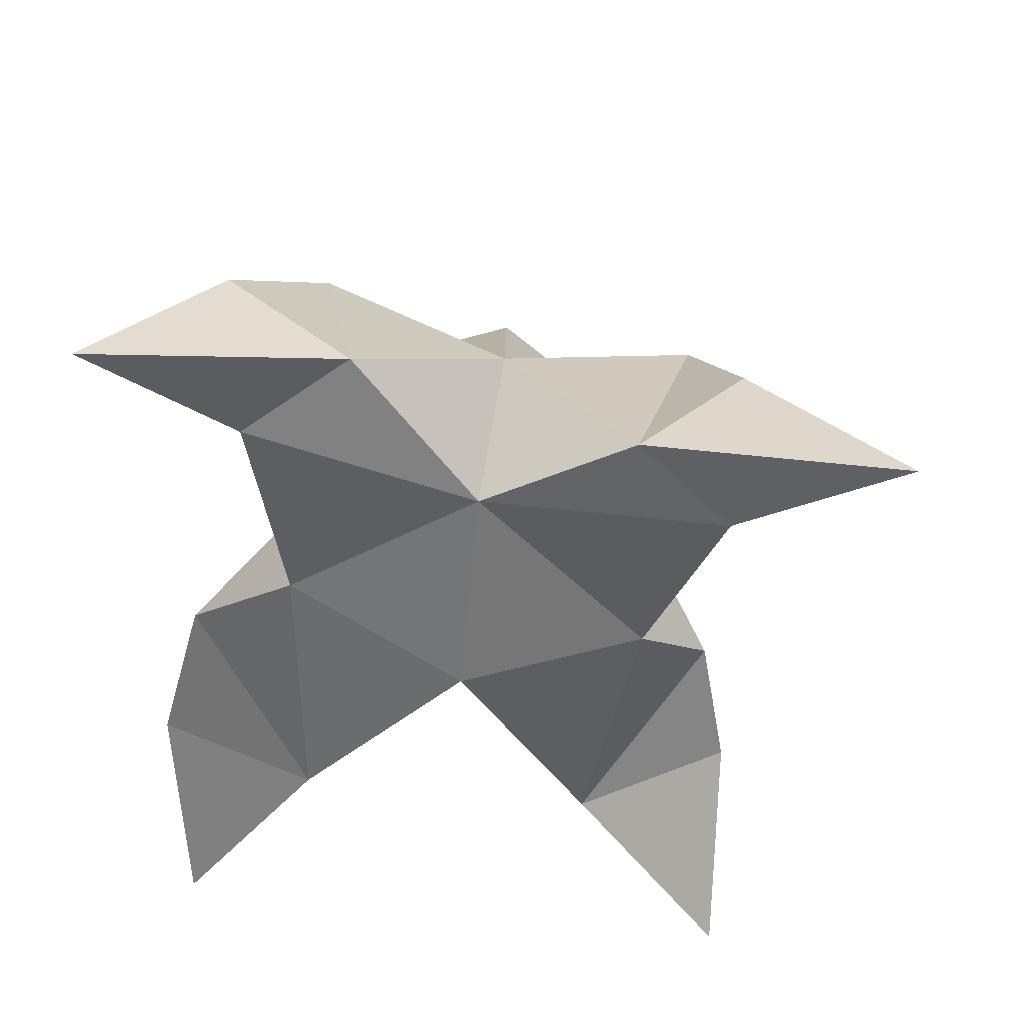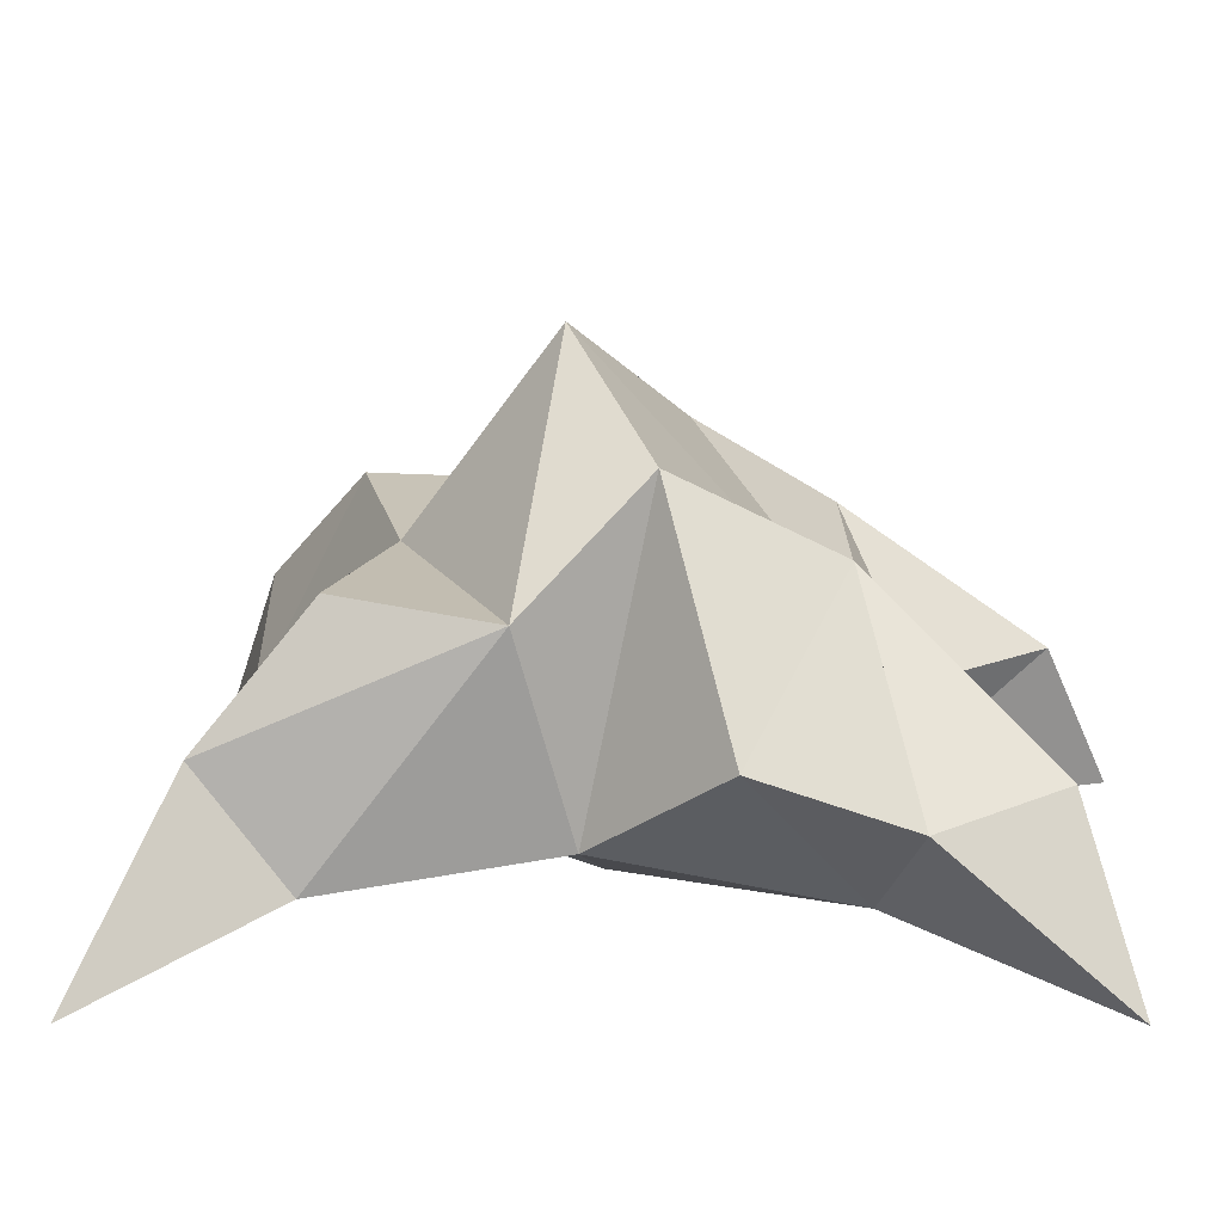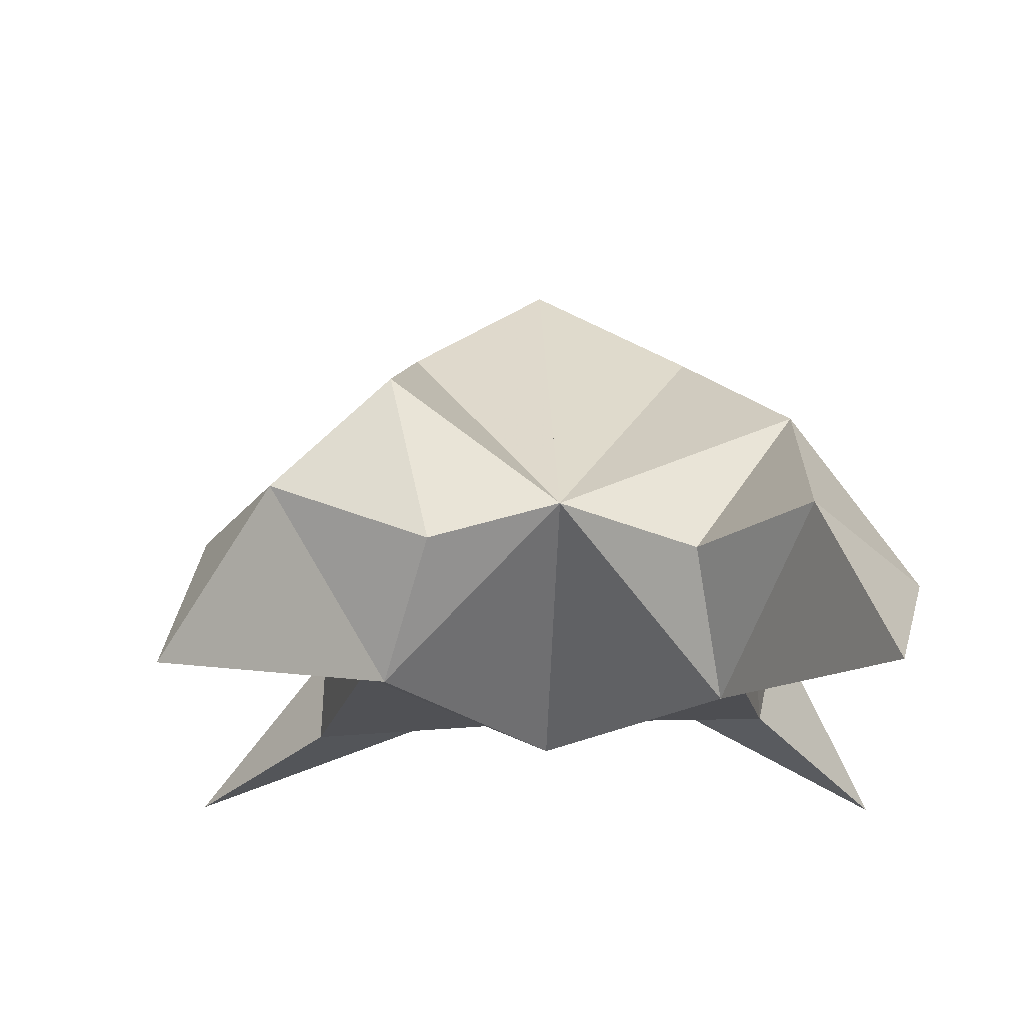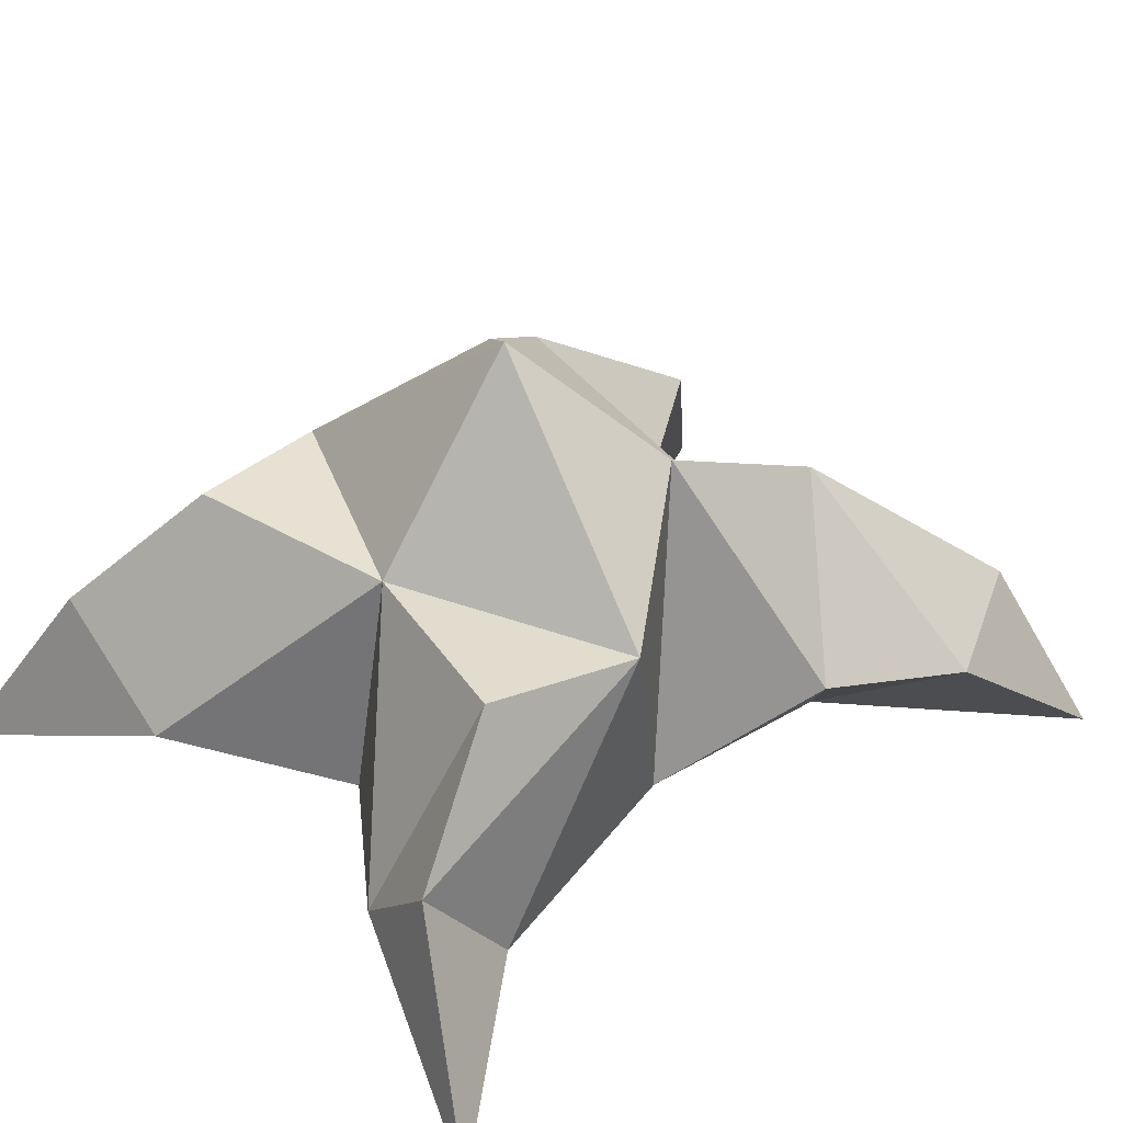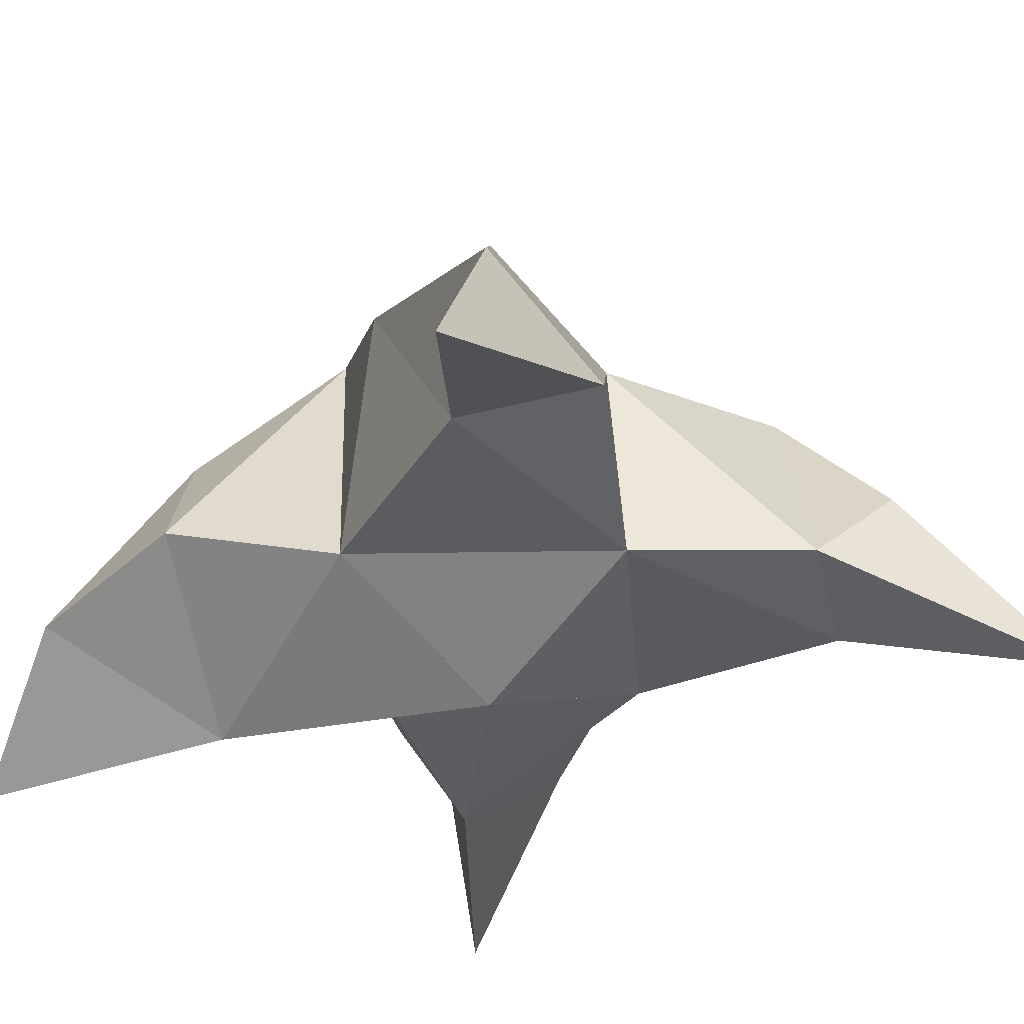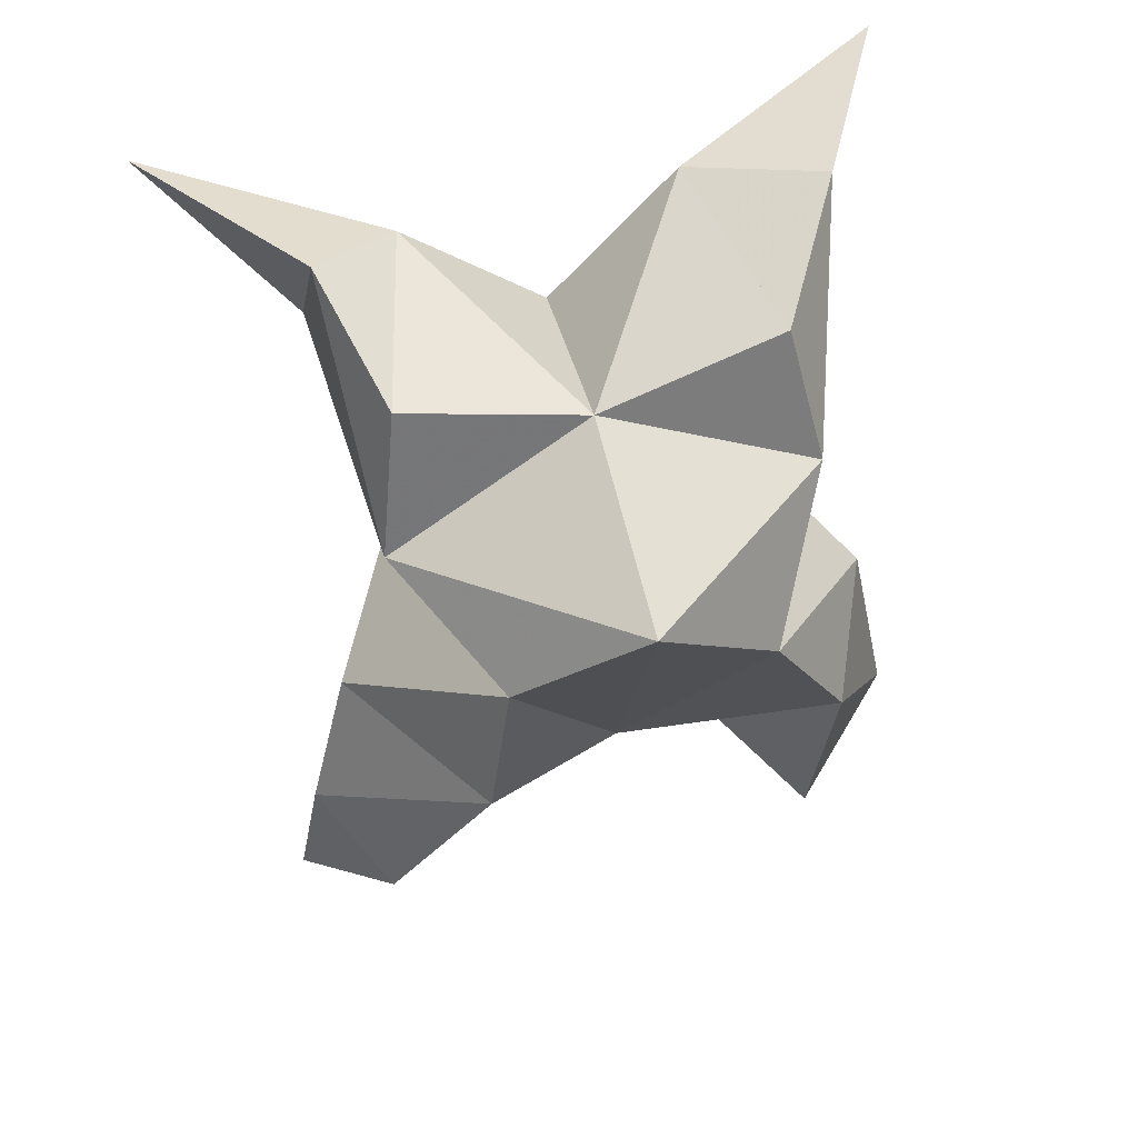
<metadata>
{"format":"obj","ext":"obj","renderer":"f3d","projection":"perspective","resolution":1024,"background":"white","views":[{"elev":49.1,"azim":4.6,"up":"+Z"},{"elev":14.5,"azim":99.4,"up":"+Y"},{"elev":-14.9,"azim":-175.1,"up":"+Y"},{"elev":37.2,"azim":54.6,"up":"+Y"},{"elev":-35.0,"azim":-33.3,"up":"+Y"},{"elev":26.7,"azim":166.8,"up":"+Z"}]}
</metadata>
<code>
v 0.4442 0.1214 0.4674
v 0.4514 0.1529 0.4952
v 0.423 0.1205 0.4691
v 0.425 0.1535 0.4966
v 0.4403 0.1534 0.5161
v 0.431 0.1344 0.4414
v 0.4366 0.1 0.4846
v 0.4379 0.1881 0.4903
v 0.4392 0.1119 0.522
v 0.5124 0.1 0.5497
v 0.4767 0.1503 0.4916
v 0.4882 0.1 0.3993
v 0.4837 0.1096 0.5222
v 0.4591 0.1703 0.4727
v 0.46 0.1577 0.4439
v 0.4517 0.1259 0.4291
v 0.4741 0.1299 0.4107
v 0.488 0.1259 0.4306
v 0.4827 0.1316 0.4575
v 0.4598 0.1044 0.4399
v 0.4697 0.114 0.4829
v 0.4751 0.1535 0.5198
v 0.4845 0.1302 0.5381
v 0.4668 0.1134 0.5375
v 0.3753 0.1 0.5656
v 0.3996 0.1553 0.5045
v 0.378 0.1 0.4061
v 0.3974 0.1141 0.5341
v 0.4106 0.1688 0.4748
v 0.3922 0.1515 0.4525
v 0.4084 0.1253 0.4368
v 0.39 0.1271 0.4165
v 0.3727 0.1183 0.4381
v 0.3807 0.1243 0.468
v 0.4051 0.1018 0.4458
v 0.4028 0.1155 0.4905
v 0.4071 0.157 0.5299
v 0.3934 0.1354 0.55
v 0.4167 0.1199 0.5478
f 1 2 4
f 1 2 7
f 1 2 8
f 1 2 14
f 1 2 21
f 1 2 29
f 1 3 4
f 1 3 6
f 1 3 7
f 1 3 29
f 1 4 7
f 1 4 8
f 1 4 29
f 1 6 7
f 1 6 8
f 1 6 14
f 1 6 15
f 1 6 20
f 1 6 29
f 1 7 20
f 1 7 21
f 1 8 14
f 1 8 29
f 1 14 15
f 1 14 19
f 1 14 21
f 1 15 19
f 1 15 20
f 1 19 20
f 1 19 21
f 1 20 21
f 2 4 5
f 2 4 7
f 2 4 8
f 2 4 9
f 2 4 29
f 2 5 8
f 2 5 9
f 2 5 11
f 2 7 9
f 2 7 21
f 2 8 11
f 2 8 14
f 2 8 29
f 2 9 11
f 2 9 21
f 2 11 14
f 2 11 21
f 2 14 21
f 3 4 7
f 3 4 29
f 3 4 36
f 3 6 7
f 3 6 29
f 3 6 30
f 3 6 35
f 3 7 35
f 3 7 36
f 3 29 30
f 3 29 34
f 3 29 36
f 3 30 34
f 3 30 35
f 3 34 35
f 3 34 36
f 3 35 36
f 4 5 8
f 4 5 9
f 4 5 26
f 4 7 9
f 4 7 36
f 4 8 26
f 4 8 29
f 4 9 26
f 4 9 36
f 4 26 29
f 4 26 36
f 4 29 36
f 5 8 11
f 5 8 26
f 5 9 11
f 5 9 22
f 5 9 24
f 5 9 26
f 5 9 37
f 5 9 39
f 5 11 22
f 5 22 24
f 5 26 37
f 5 37 39
f 6 7 20
f 6 7 35
f 6 8 14
f 6 8 29
f 6 14 15
f 6 15 16
f 6 15 20
f 6 16 20
f 6 29 30
f 6 30 31
f 6 30 35
f 6 31 35
f 7 9 21
f 7 9 36
f 7 20 21
f 7 35 36
f 8 11 14
f 8 26 29
f 9 11 13
f 9 11 21
f 9 11 22
f 9 13 21
f 9 13 22
f 9 13 24
f 9 22 24
f 9 26 28
f 9 26 36
f 9 26 37
f 9 28 36
f 9 28 37
f 9 28 39
f 9 37 39
f 10 13 23
f 10 13 24
f 10 23 24
f 11 13 21
f 11 13 22
f 11 13 23
f 11 14 21
f 11 22 23
f 12 17 18
f 12 17 20
f 12 18 20
f 13 22 23
f 13 22 24
f 13 23 24
f 14 15 19
f 14 19 21
f 15 16 17
f 15 16 18
f 15 16 19
f 15 16 20
f 15 17 18
f 15 17 20
f 15 18 19
f 15 18 20
f 15 19 20
f 16 17 18
f 16 17 20
f 16 18 19
f 16 18 20
f 16 19 20
f 17 18 20
f 18 19 20
f 19 20 21
f 22 23 24
f 25 28 38
f 25 28 39
f 25 38 39
f 26 28 36
f 26 28 37
f 26 28 38
f 26 29 36
f 26 37 38
f 27 32 33
f 27 32 35
f 27 33 35
f 28 37 38
f 28 37 39
f 28 38 39
f 29 30 34
f 29 34 36
f 30 31 32
f 30 31 33
f 30 31 34
f 30 31 35
f 30 32 33
f 30 32 35
f 30 33 34
f 30 33 35
f 30 34 35
f 31 32 33
f 31 32 35
f 31 33 34
f 31 33 35
f 31 34 35
f 32 33 35
f 33 34 35
f 34 35 36
f 37 38 39

</code>
